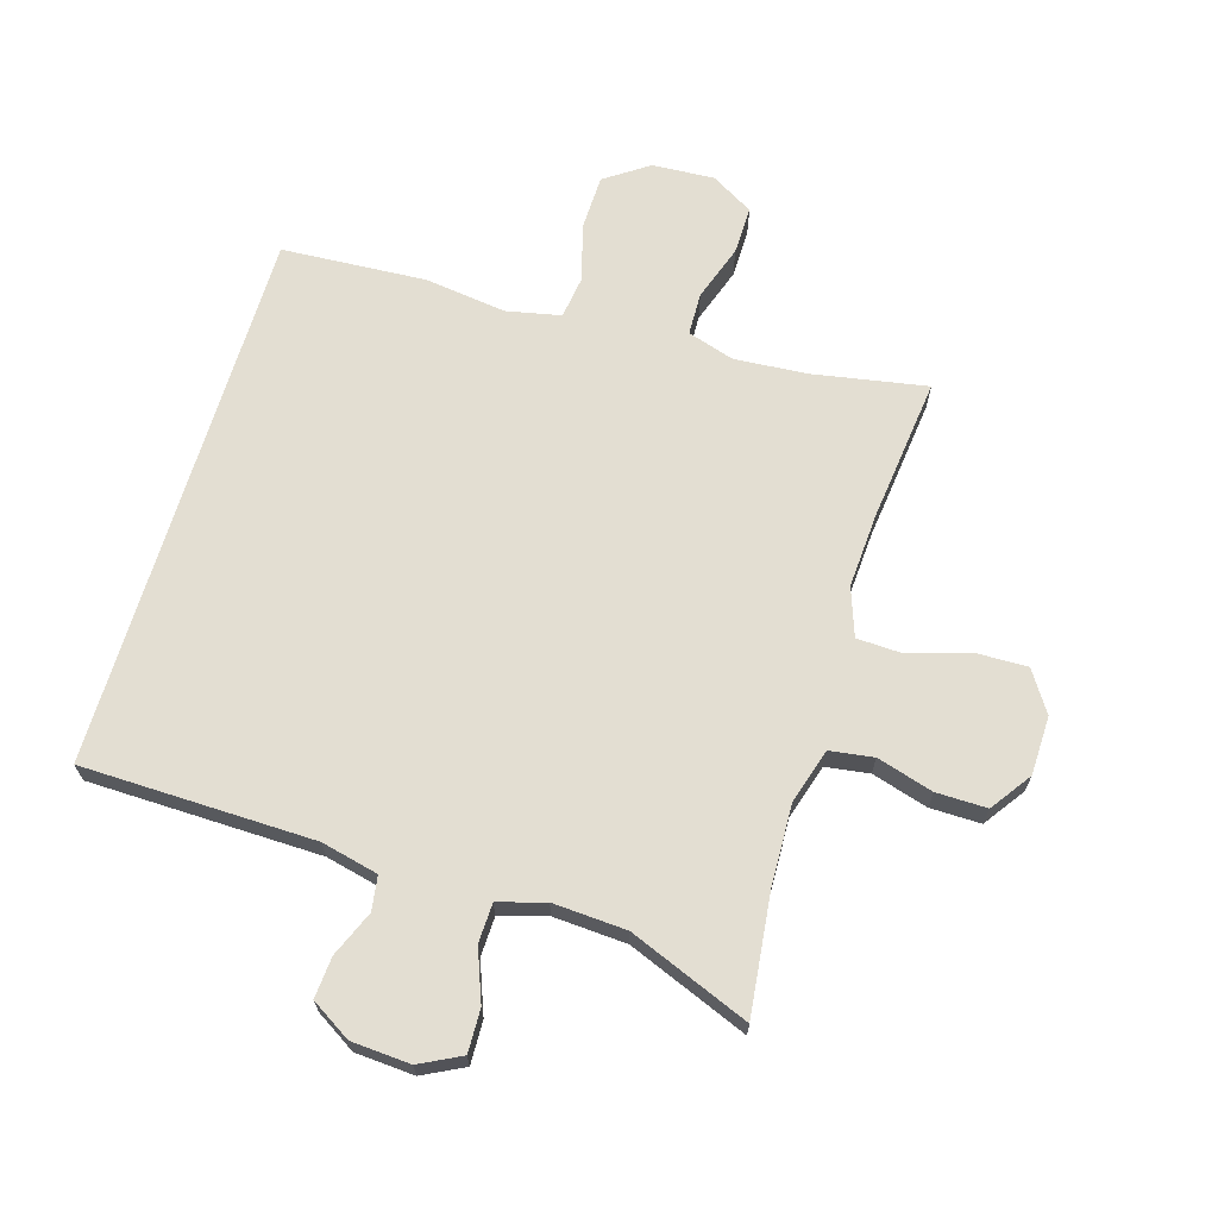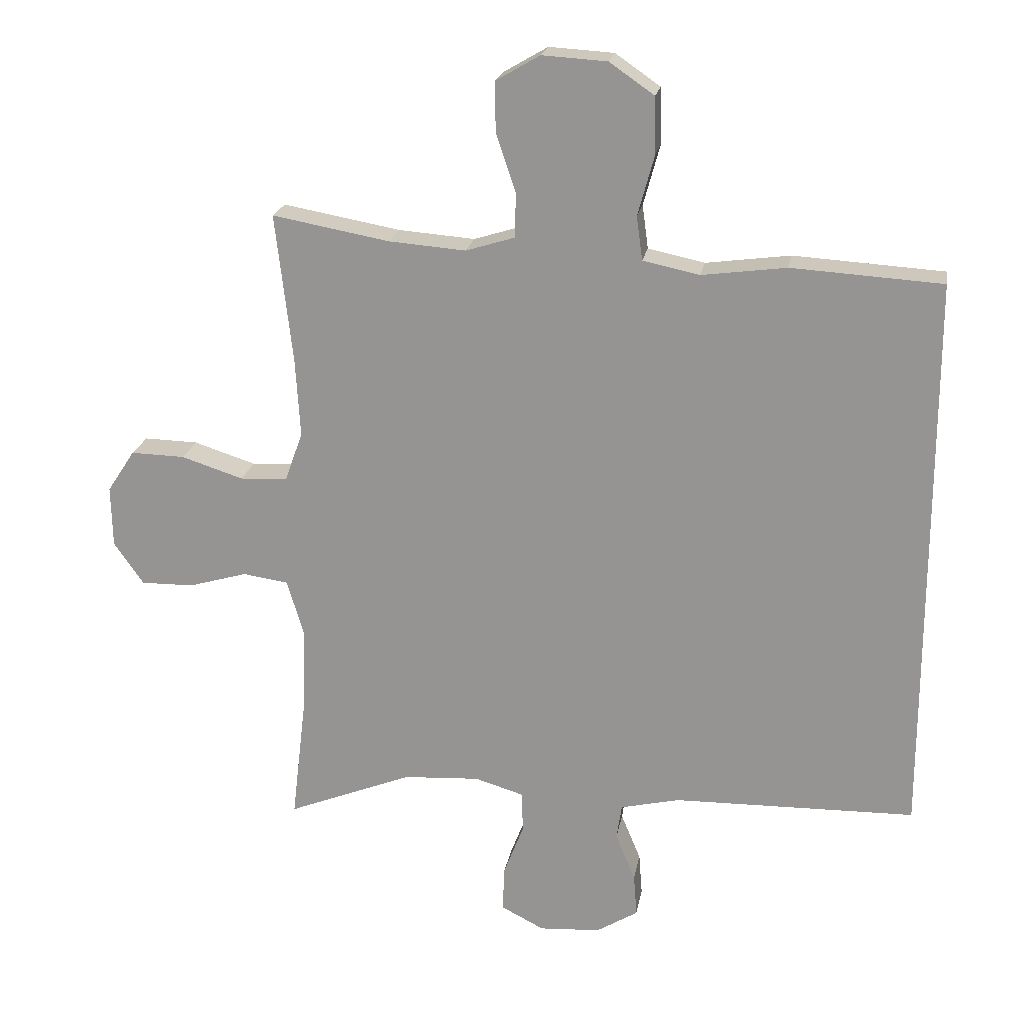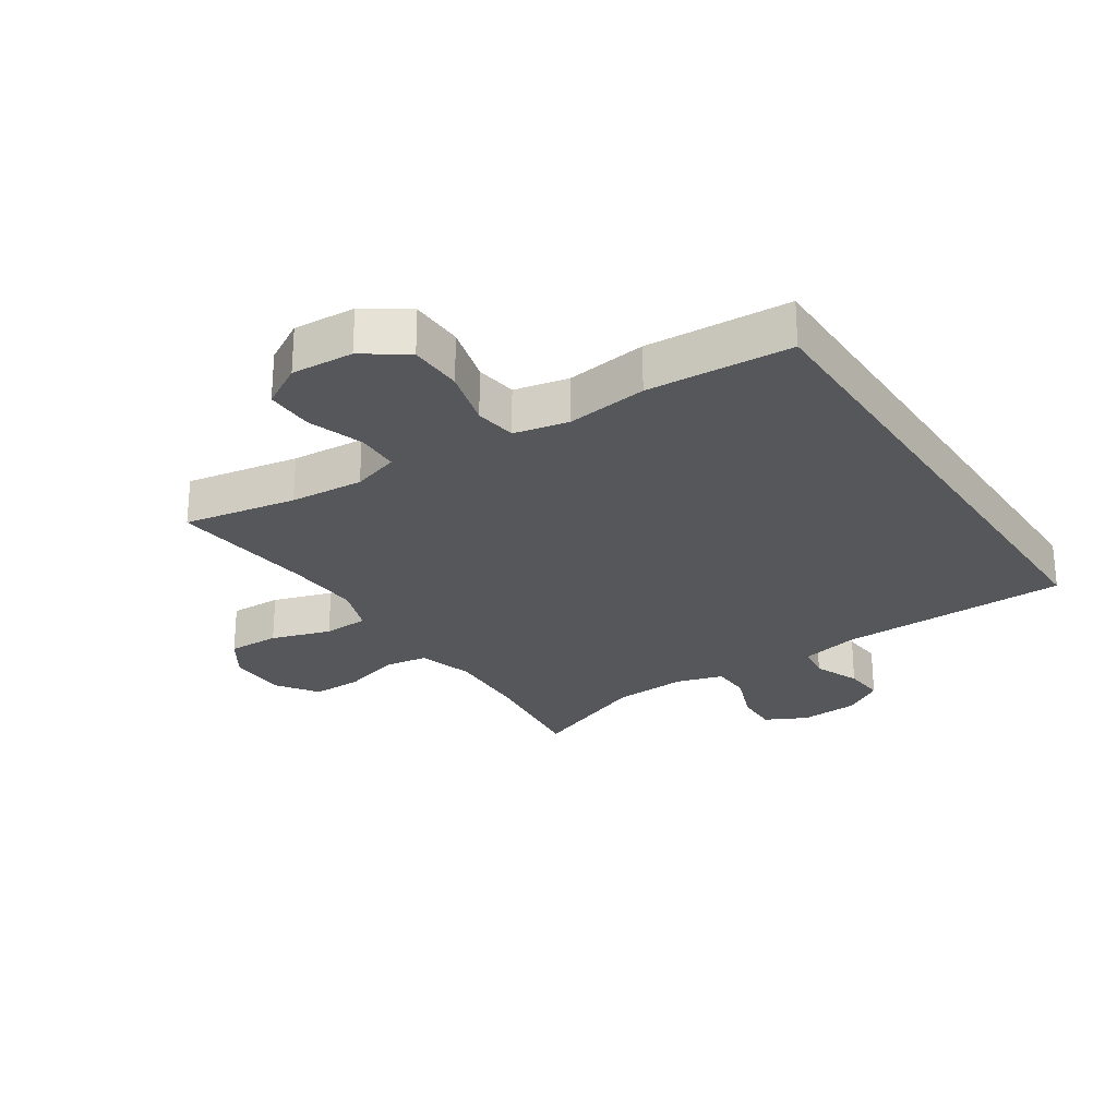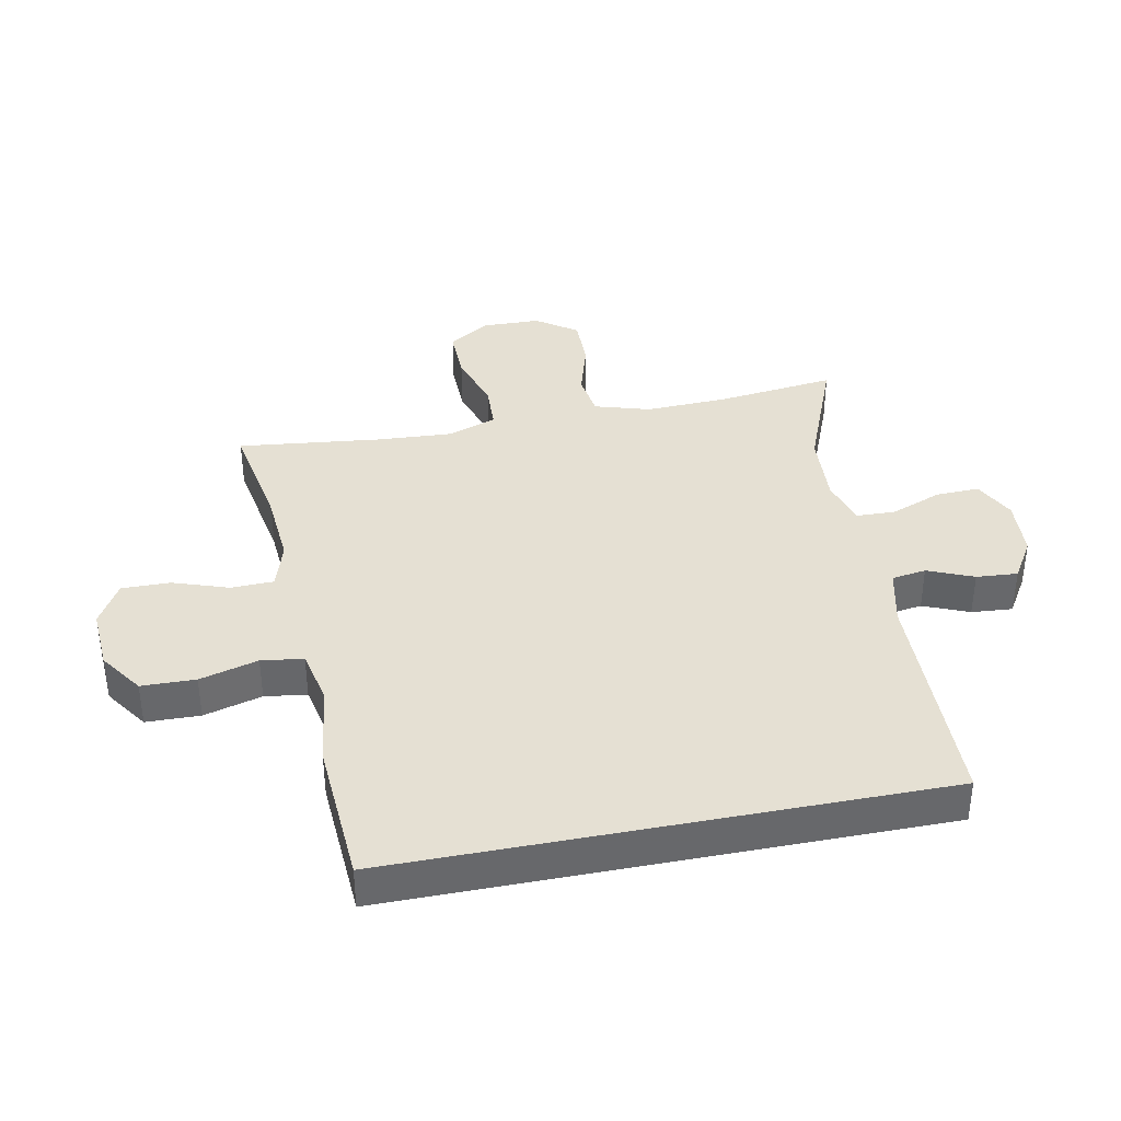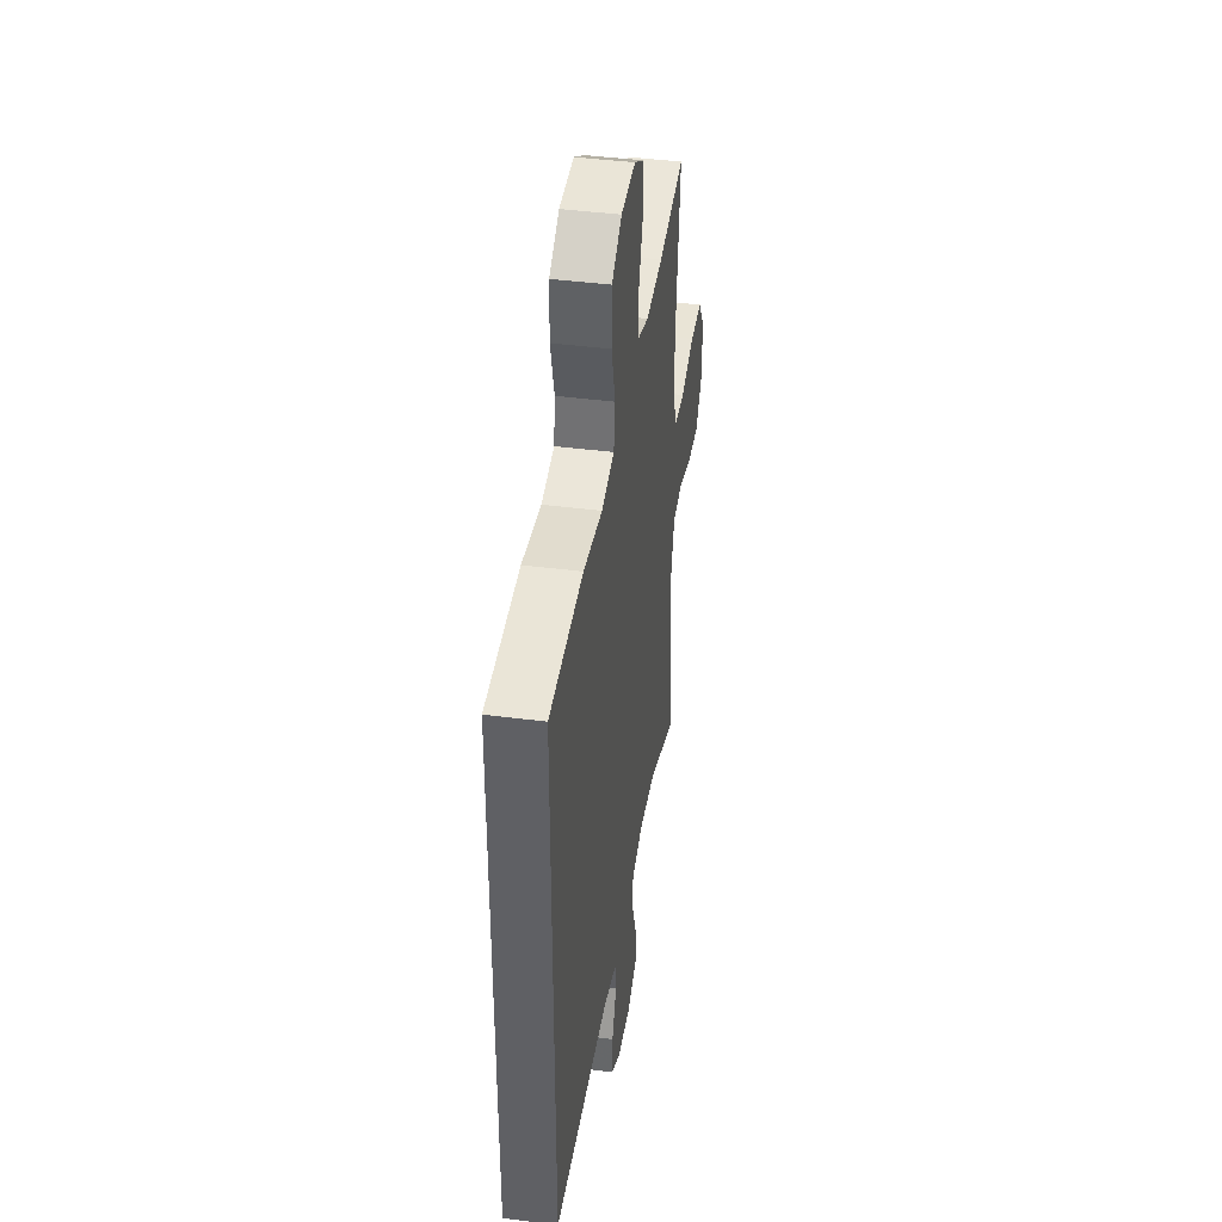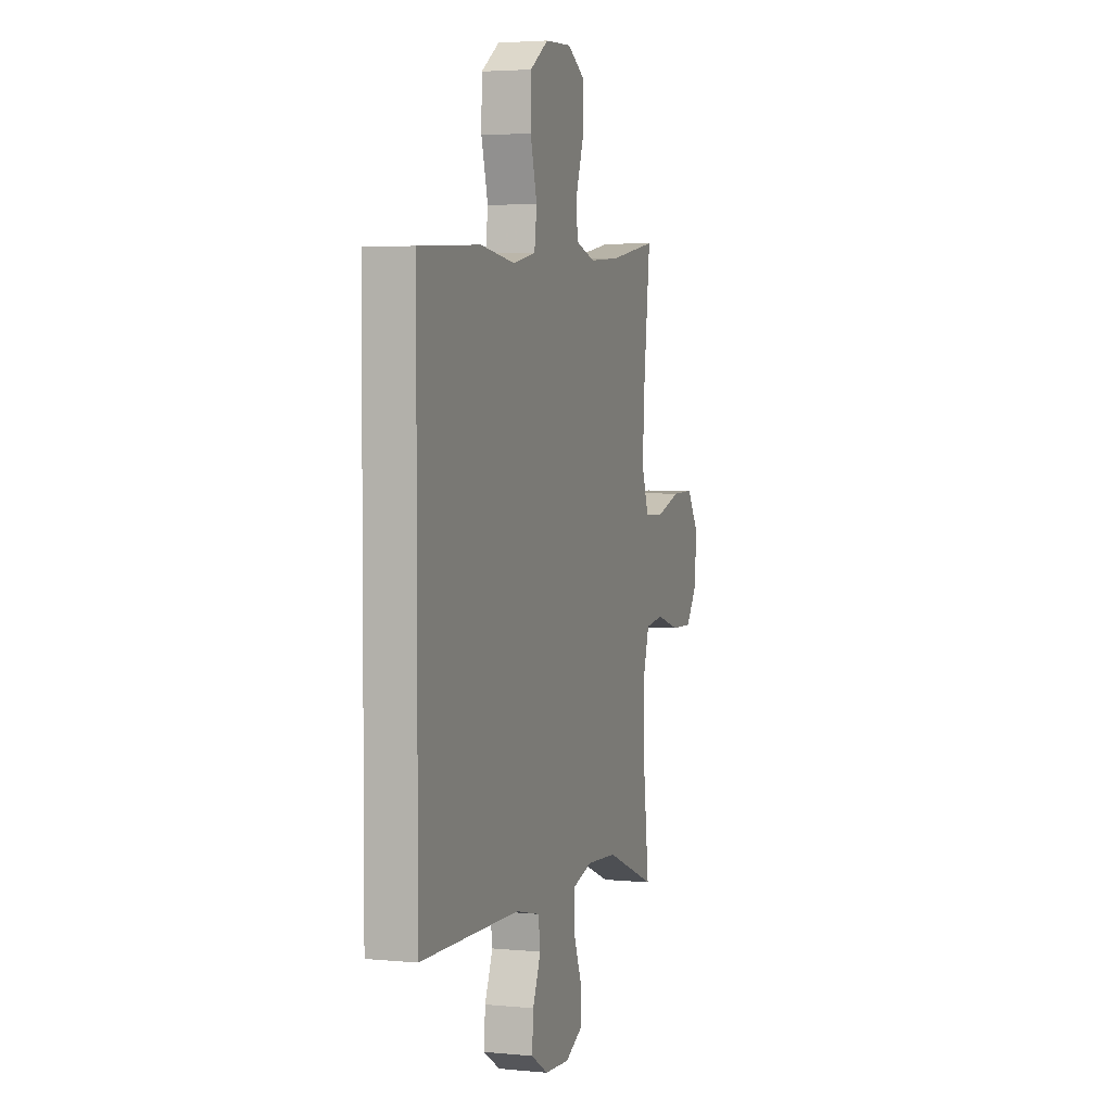
<metadata>
{"format":"obj","ext":"obj","renderer":"f3d","projection":"perspective","resolution":1024,"background":"white","views":[{"elev":67.6,"azim":-163.2,"up":"+Y"},{"elev":20.9,"azim":9.9,"up":"+Z"},{"elev":-26.4,"azim":33.4,"up":"+Y"},{"elev":38.1,"azim":78.8,"up":"+Y"},{"elev":41.2,"azim":99.0,"up":"+Z"},{"elev":3.5,"azim":108.1,"up":"+Z"}]}
</metadata>
<code>
v -0.5 0.07 0.5
v -0.322 0.07 0.468
v -0.206 0.07 0.459
v -0.132 0.07 0.482
v -0.13 0.07 0.549
v -0.16 0.07 0.637
v -0.161 0.07 0.713
v -0.094 0.07 0.752
v 0.004 0.07 0.746
v 0.072 0.07 0.699
v 0.074 0.07 0.614
v 0.049 0.07 0.522
v 0.058 0.07 0.456
v 0.144 0.07 0.438
v 0.272 0.07 0.455
v 0.5 0.07 0.441
v 0.5 0.07 -0.419
v 0.133 0.07 -0.426
v 0.043 0.07 -0.447
v 0.035 0.07 -0.501
v 0.065 0.07 -0.573
v 0.07 0.07 -0.638
v 0.007 0.07 -0.677
v -0.086 0.07 -0.683
v -0.151 0.07 -0.65
v -0.149 0.07 -0.582
v -0.118 0.07 -0.501
v -0.12 0.07 -0.439
v -0.194 0.07 -0.417
v -0.31 0.07 -0.424
v -0.5 0.07 -0.5
v -0.478 0.07 -0.313
v -0.473 0.07 -0.183
v -0.499 0.07 -0.096
v -0.568 0.07 -0.086
v -0.657 0.07 -0.112
v -0.737 0.07 -0.113
v -0.782 0.07 -0.049
v -0.784 0.07 0.044
v -0.742 0.07 0.108
v -0.66 0.07 0.106
v -0.566 0.07 0.076
v -0.494 0.07 0.079
v -0.467 0.07 0.155
v -0.474 0.07 0.273
v -0.5 0 0.5
v -0.322 0 0.468
v -0.206 0 0.459
v -0.132 0 0.482
v -0.13 0 0.549
v -0.16 0 0.637
v -0.161 0 0.713
v -0.094 0 0.752
v 0.004 0 0.746
v 0.072 0 0.699
v 0.074 0 0.614
v 0.049 0 0.522
v 0.058 0 0.456
v 0.144 0 0.438
v 0.272 0 0.455
v 0.5 0 0.441
v 0.5 0 -0.419
v 0.133 0 -0.426
v 0.043 0 -0.447
v 0.035 0 -0.501
v 0.065 0 -0.573
v 0.07 0 -0.638
v 0.007 0 -0.677
v -0.086 0 -0.683
v -0.151 0 -0.65
v -0.149 0 -0.582
v -0.118 0 -0.501
v -0.12 0 -0.439
v -0.194 0 -0.417
v -0.31 0 -0.424
v -0.5 0 -0.5
v -0.478 0 -0.313
v -0.473 0 -0.183
v -0.499 0 -0.096
v -0.568 0 -0.086
v -0.657 0 -0.112
v -0.737 0 -0.113
v -0.782 0 -0.049
v -0.784 0 0.044
v -0.742 0 0.108
v -0.66 0 0.106
v -0.566 0 0.076
v -0.494 0 0.079
v -0.467 0 0.155
v -0.474 0 0.273
f 39 40 41 42
f 39 42 43
f 38 39 43
f 35 36 37 38
f 34 35 38 43
f 33 34 43 44
f 30 31 32
f 29 30 32 33
f 28 29 33 44
f 24 25 26 27
f 24 27 28
f 23 24 28
f 20 21 22 23
f 19 20 23 28
f 18 19 28 44
f 14 15 16 17
f 13 14 17 18
f 12 13 18 44
f 5 6 7 8
f 4 5 8 9
f 45 1 2
f 45 2 3
f 44 45 3 4
f 12 44 4
f 10 11 12
f 4 9 10 12
f 87 86 85 84
f 88 87 84
f 88 84 83
f 83 82 81 80
f 88 83 80 79
f 89 88 79 78
f 77 76 75
f 78 77 75 74
f 89 78 74 73
f 72 71 70 69
f 73 72 69
f 73 69 68
f 68 67 66 65
f 73 68 65 64
f 89 73 64 63
f 62 61 60 59
f 63 62 59 58
f 89 63 58 57
f 53 52 51 50
f 54 53 50 49
f 47 46 90
f 48 47 90
f 49 48 90 89
f 49 89 57
f 57 56 55
f 57 55 54 49
f 1 46 47 2
f 2 47 48 3
f 3 48 49 4
f 4 49 50 5
f 5 50 51 6
f 6 51 52 7
f 7 52 53 8
f 8 53 54 9
f 9 54 55 10
f 10 55 56 11
f 11 56 57 12
f 12 57 58 13
f 13 58 59 14
f 14 59 60 15
f 15 60 61 16
f 16 61 62 17
f 17 62 63 18
f 18 63 64 19
f 19 64 65 20
f 20 65 66 21
f 21 66 67 22
f 22 67 68 23
f 23 68 69 24
f 24 69 70 25
f 25 70 71 26
f 26 71 72 27
f 27 72 73 28
f 28 73 74 29
f 29 74 75 30
f 30 75 76 31
f 31 76 77 32
f 32 77 78 33
f 33 78 79 34
f 34 79 80 35
f 35 80 81 36
f 36 81 82 37
f 37 82 83 38
f 38 83 84 39
f 39 84 85 40
f 40 85 86 41
f 41 86 87 42
f 42 87 88 43
f 43 88 89 44
f 44 89 90 45
f 45 90 46 1

</code>
